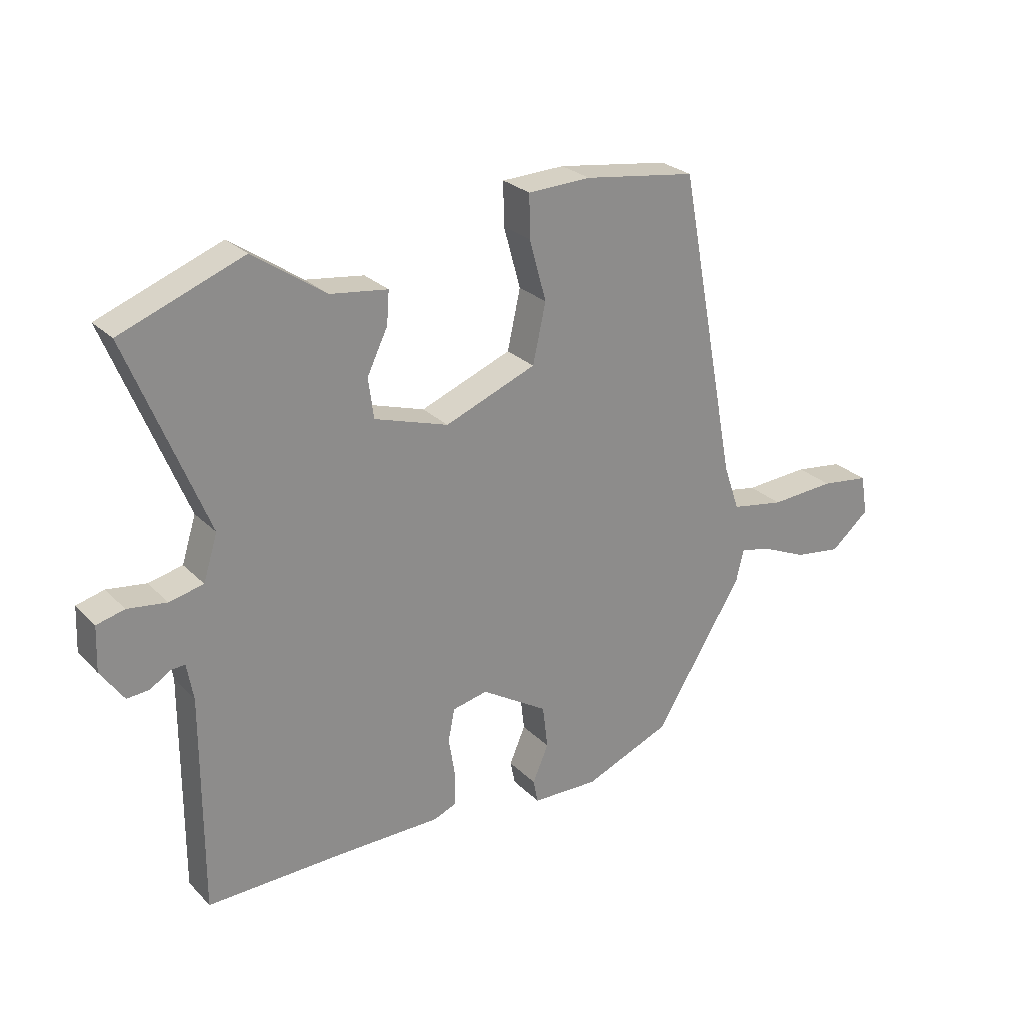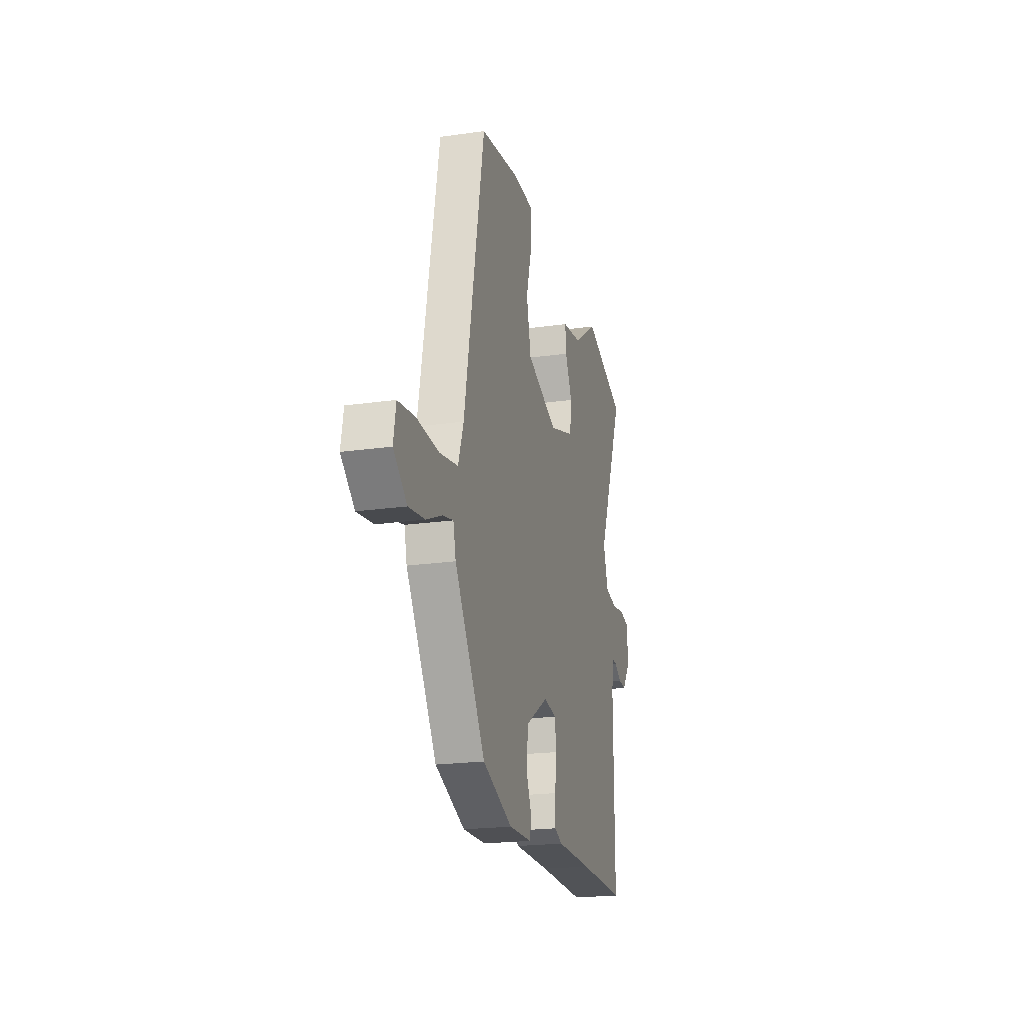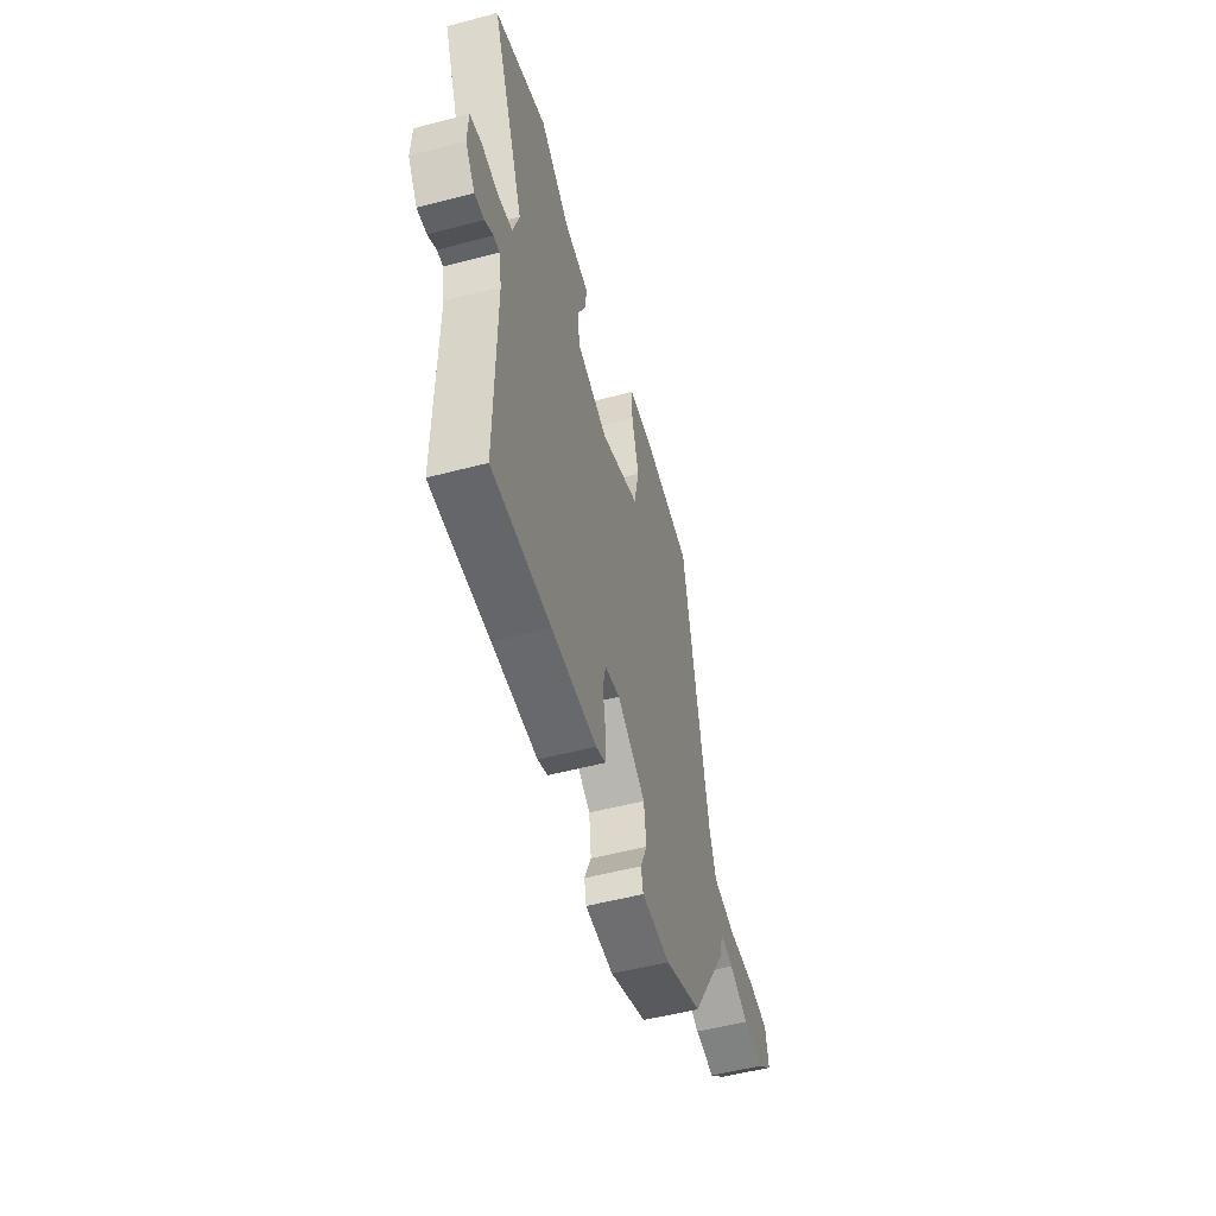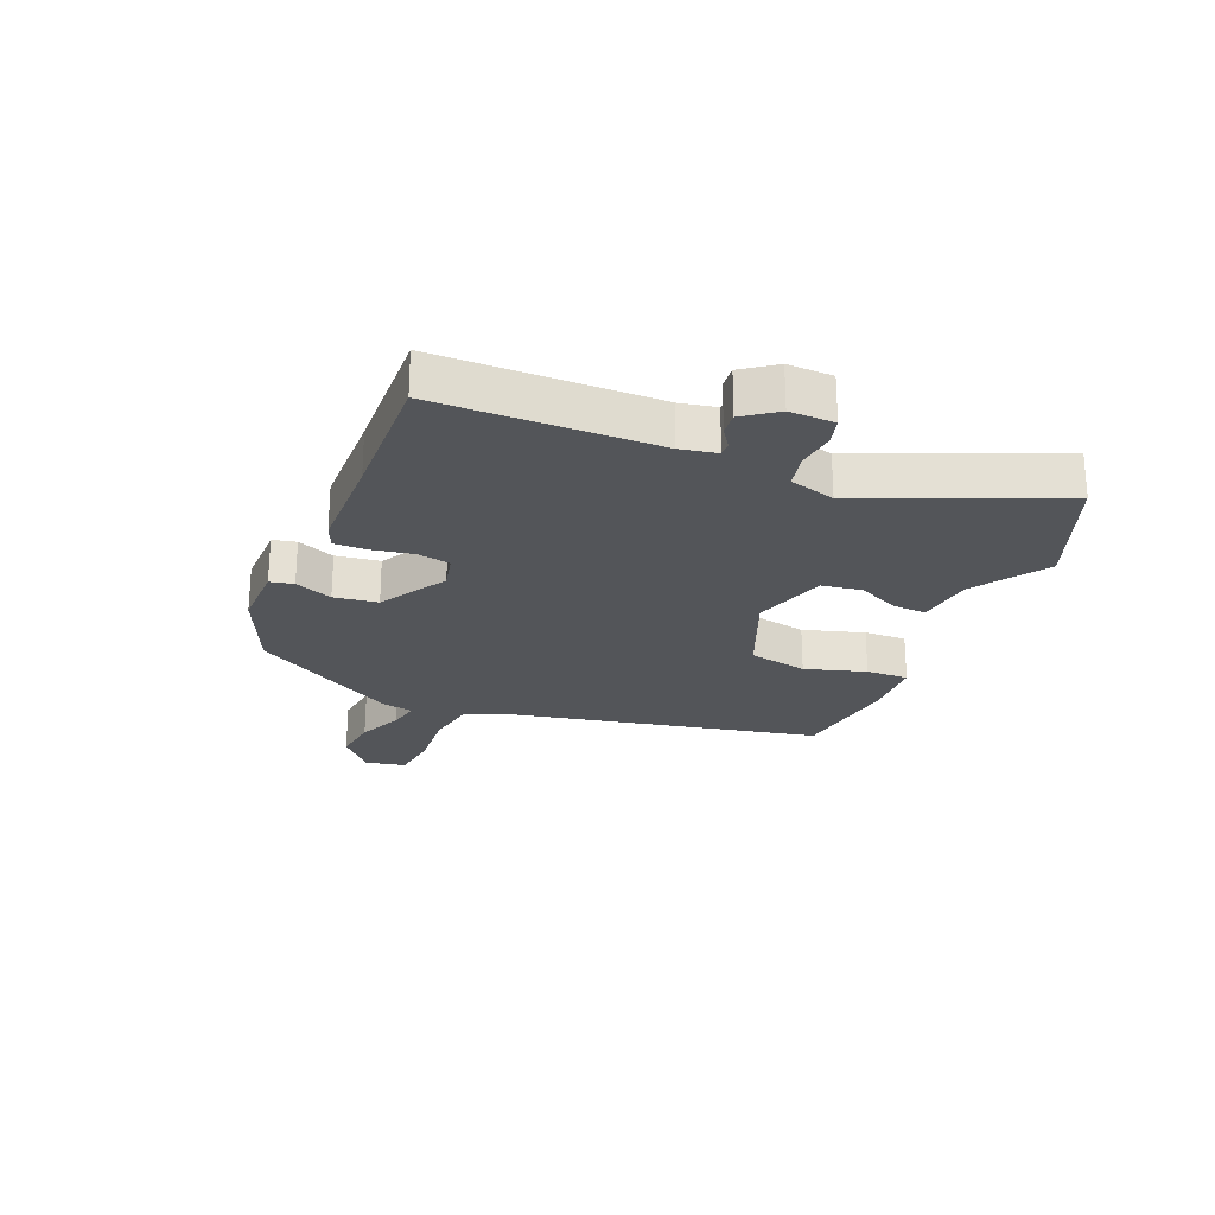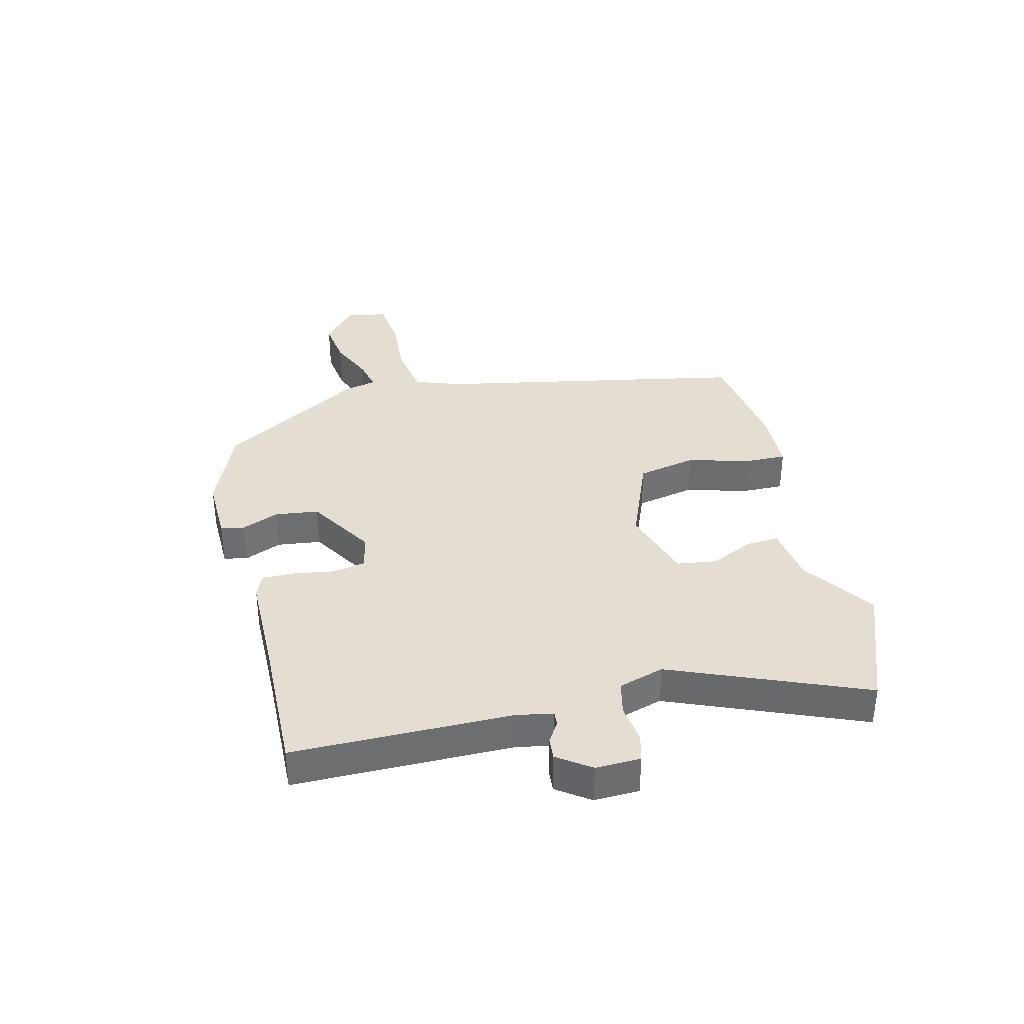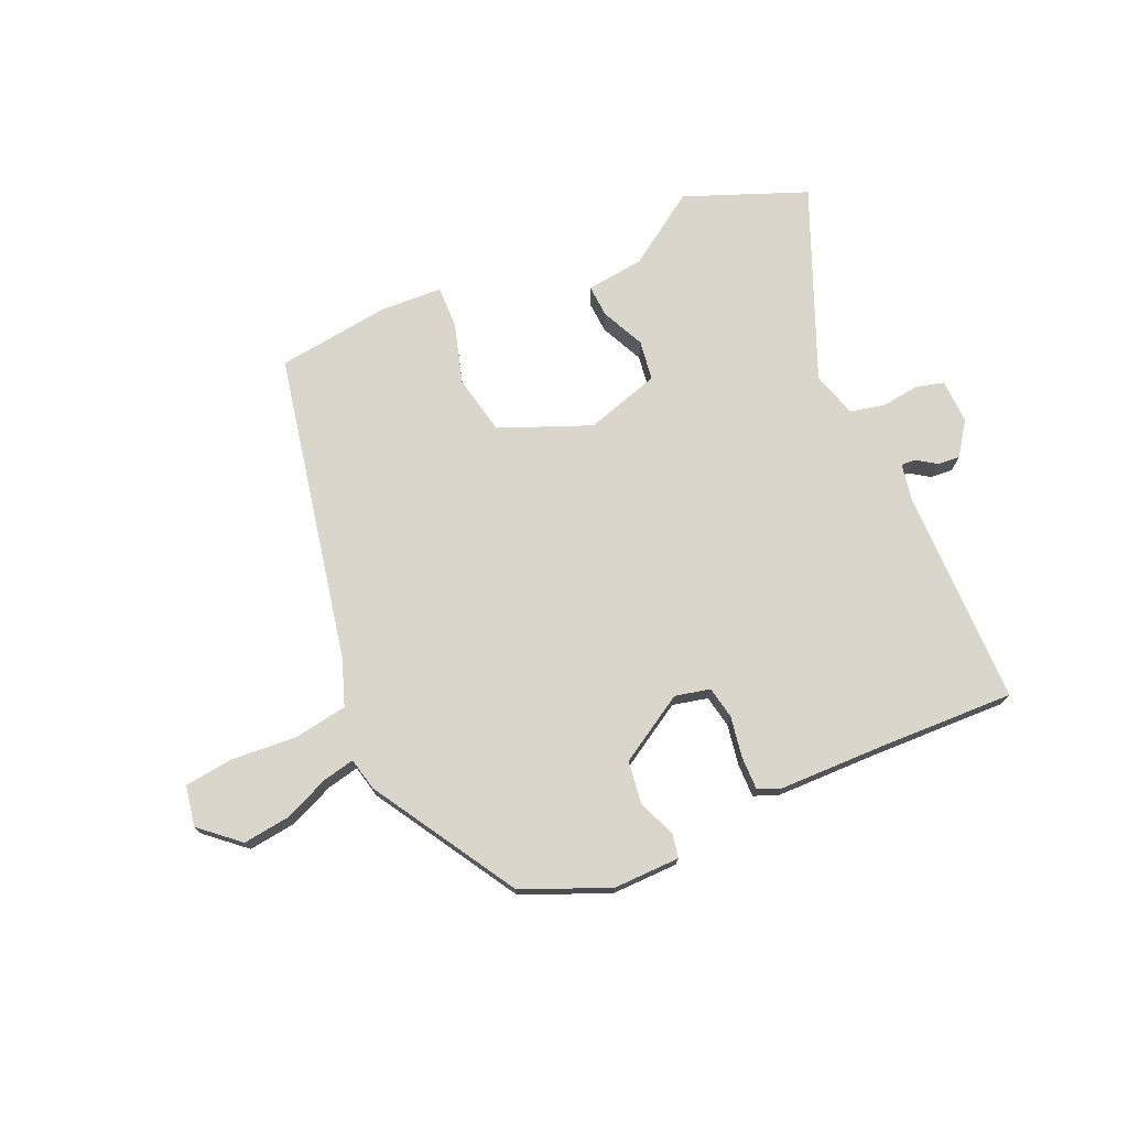
<metadata>
{"format":"obj","ext":"obj","renderer":"f3d","projection":"perspective","resolution":1024,"background":"white","views":[{"elev":26.1,"azim":-33.5,"up":"+Z"},{"elev":-20.7,"azim":104.6,"up":"+Z"},{"elev":-53.0,"azim":-74.2,"up":"+Z"},{"elev":-24.2,"azim":-111.7,"up":"+Y"},{"elev":36.2,"azim":-103.5,"up":"+Y"},{"elev":73.8,"azim":156.9,"up":"+Y"}]}
</metadata>
<code>
v -0.308 0.07 -0.496
v -0.539 0.07 -0.501
v -0.538 0.07 -0.132
v -0.549 0.07 -0.07
v -0.573 0.07 -0.071
v -0.607 0.07 -0.093
v -0.645 0.07 -0.096
v -0.684 0.07 -0.04
v -0.681 0.07 0.036
v -0.634 0.07 0.048
v -0.568 0.07 0.039
v -0.51 0.07 0.052
v -0.486 0.07 0.129
v -0.618 0.07 0.455
v -0.411 0.07 0.534
v -0.289 0.07 0.45
v -0.191 0.07 0.437
v -0.195 0.07 0.382
v -0.23 0.07 0.309
v -0.221 0.07 0.241
v -0.095 0.07 0.201
v 0.06 0.07 0.262
v 0.082 0.07 0.362
v 0.053 0.07 0.466
v 0.052 0.07 0.538
v 0.159 0.07 0.542
v 0.35 0.07 0.515
v 0.45 0.07 -0.012
v 0.477 0.07 -0.09
v 0.568 0.07 -0.106
v 0.678 0.07 -0.099
v 0.761 0.07 -0.11
v 0.773 0.07 -0.179
v 0.707 0.07 -0.235
v 0.627 0.07 -0.224
v 0.55 0.07 -0.19
v 0.497 0.07 -0.178
v 0.484 0.07 -0.233
v 0.333 0.07 -0.476
v 0.186 0.07 -0.536
v 0.073 0.07 -0.533
v 0.065 0.07 -0.493
v 0.092 0.07 -0.43
v 0.083 0.07 -0.356
v -0.03 0.07 -0.286
v -0.09 0.07 -0.299
v -0.101 0.07 -0.354
v -0.09 0.07 -0.423
v -0.09 0.07 -0.479
v -0.129 0.07 -0.495
v -0.308 0 -0.496
v -0.539 0 -0.501
v -0.538 0 -0.132
v -0.549 0 -0.07
v -0.573 0 -0.071
v -0.607 0 -0.093
v -0.645 0 -0.096
v -0.684 0 -0.04
v -0.681 0 0.036
v -0.634 0 0.048
v -0.568 0 0.039
v -0.51 0 0.052
v -0.486 0 0.129
v -0.618 0 0.455
v -0.411 0 0.534
v -0.289 0 0.45
v -0.191 0 0.437
v -0.195 0 0.382
v -0.23 0 0.309
v -0.221 0 0.241
v -0.095 0 0.201
v 0.06 0 0.262
v 0.082 0 0.362
v 0.053 0 0.466
v 0.052 0 0.538
v 0.159 0 0.542
v 0.35 0 0.515
v 0.45 0 -0.012
v 0.477 0 -0.09
v 0.568 0 -0.106
v 0.678 0 -0.099
v 0.761 0 -0.11
v 0.773 0 -0.179
v 0.707 0 -0.235
v 0.627 0 -0.224
v 0.55 0 -0.19
v 0.497 0 -0.178
v 0.484 0 -0.233
v 0.333 0 -0.476
v 0.186 0 -0.536
v 0.073 0 -0.533
v 0.065 0 -0.493
v 0.092 0 -0.43
v 0.083 0 -0.356
v -0.03 0 -0.286
v -0.09 0 -0.299
v -0.101 0 -0.354
v -0.09 0 -0.423
v -0.09 0 -0.479
v -0.129 0 -0.495
f 47 48 49 50
f 47 50 1
f 46 47 1 2
f 40 41 42 43
f 40 43 44
f 37 38 39 40
f 37 40 44
f 33 34 35 36
f 33 36 37
f 30 31 32 33
f 29 30 33 37
f 28 29 37 44
f 23 24 25 26
f 22 23 26 27
f 16 17 18 19
f 16 19 20
f 13 14 15 16
f 12 13 16 20
f 8 9 10 11
f 8 11 12
f 5 6 7 8
f 4 5 8 12
f 3 4 12 20
f 46 2 3 20
f 27 28 44 45
f 22 27 45 46
f 21 22 46
f 20 21 46
f 100 99 98 97
f 51 100 97
f 52 51 97 96
f 93 92 91 90
f 94 93 90
f 90 89 88 87
f 94 90 87
f 86 85 84 83
f 87 86 83
f 83 82 81 80
f 87 83 80 79
f 94 87 79 78
f 76 75 74 73
f 77 76 73 72
f 69 68 67 66
f 70 69 66
f 66 65 64 63
f 70 66 63 62
f 61 60 59 58
f 62 61 58
f 58 57 56 55
f 62 58 55 54
f 70 62 54 53
f 70 53 52 96
f 95 94 78 77
f 96 95 77 72
f 96 72 71
f 96 71 70
f 1 51 52 2
f 2 52 53 3
f 3 53 54 4
f 4 54 55 5
f 5 55 56 6
f 6 56 57 7
f 7 57 58 8
f 8 58 59 9
f 9 59 60 10
f 10 60 61 11
f 11 61 62 12
f 12 62 63 13
f 13 63 64 14
f 14 64 65 15
f 15 65 66 16
f 16 66 67 17
f 17 67 68 18
f 18 68 69 19
f 19 69 70 20
f 20 70 71 21
f 21 71 72 22
f 22 72 73 23
f 23 73 74 24
f 24 74 75 25
f 25 75 76 26
f 26 76 77 27
f 27 77 78 28
f 28 78 79 29
f 29 79 80 30
f 30 80 81 31
f 31 81 82 32
f 32 82 83 33
f 33 83 84 34
f 34 84 85 35
f 35 85 86 36
f 36 86 87 37
f 37 87 88 38
f 38 88 89 39
f 39 89 90 40
f 40 90 91 41
f 41 91 92 42
f 42 92 93 43
f 43 93 94 44
f 44 94 95 45
f 45 95 96 46
f 46 96 97 47
f 47 97 98 48
f 48 98 99 49
f 49 99 100 50
f 50 100 51 1

</code>
